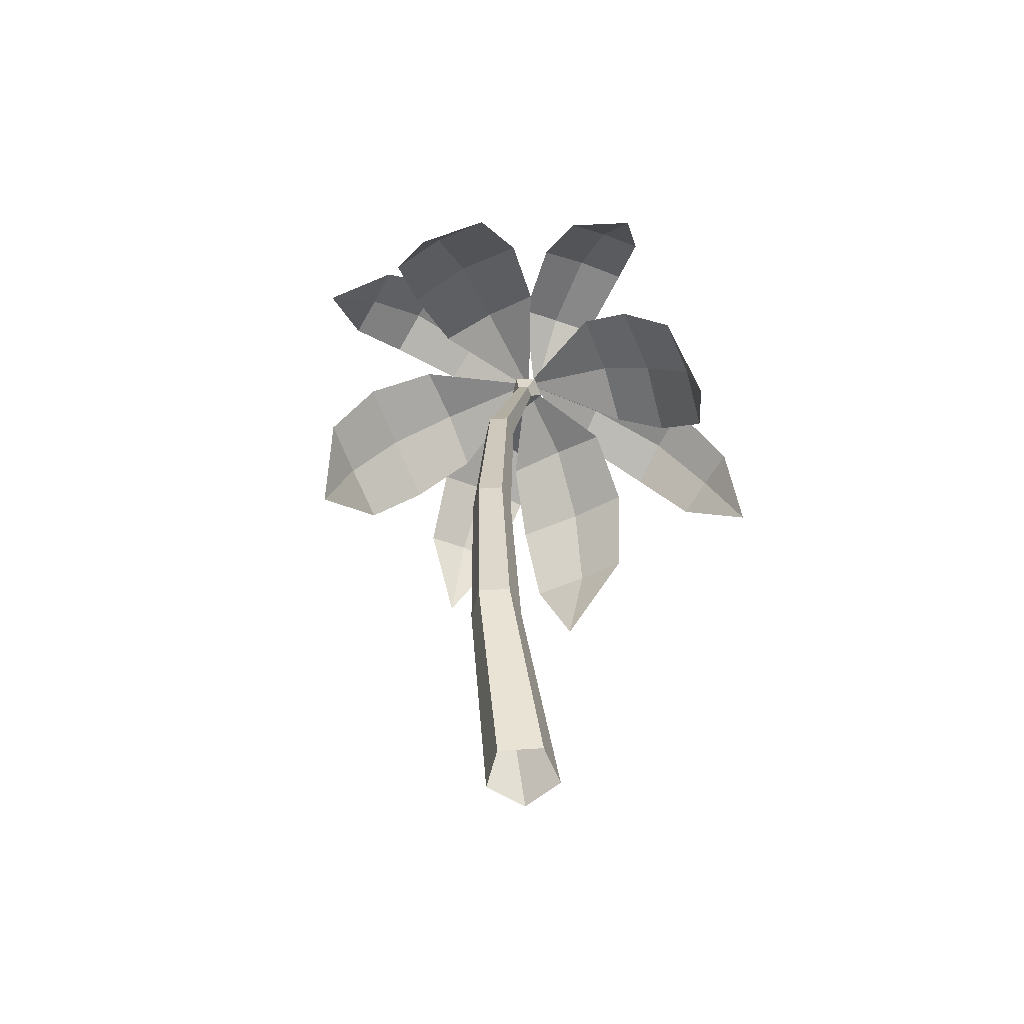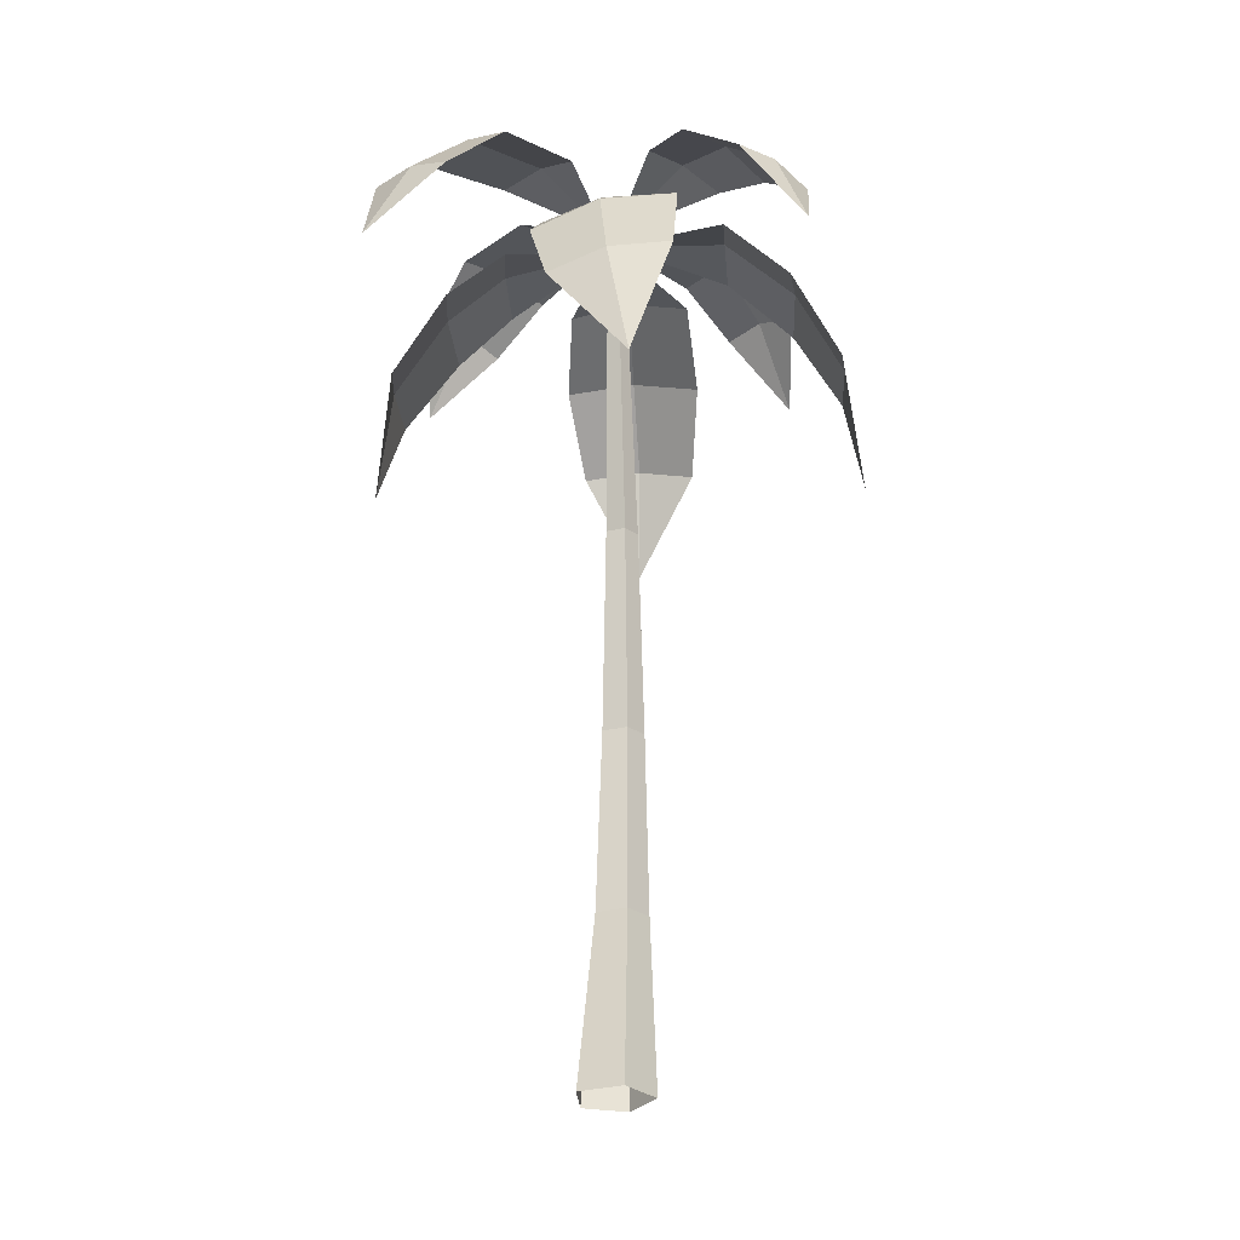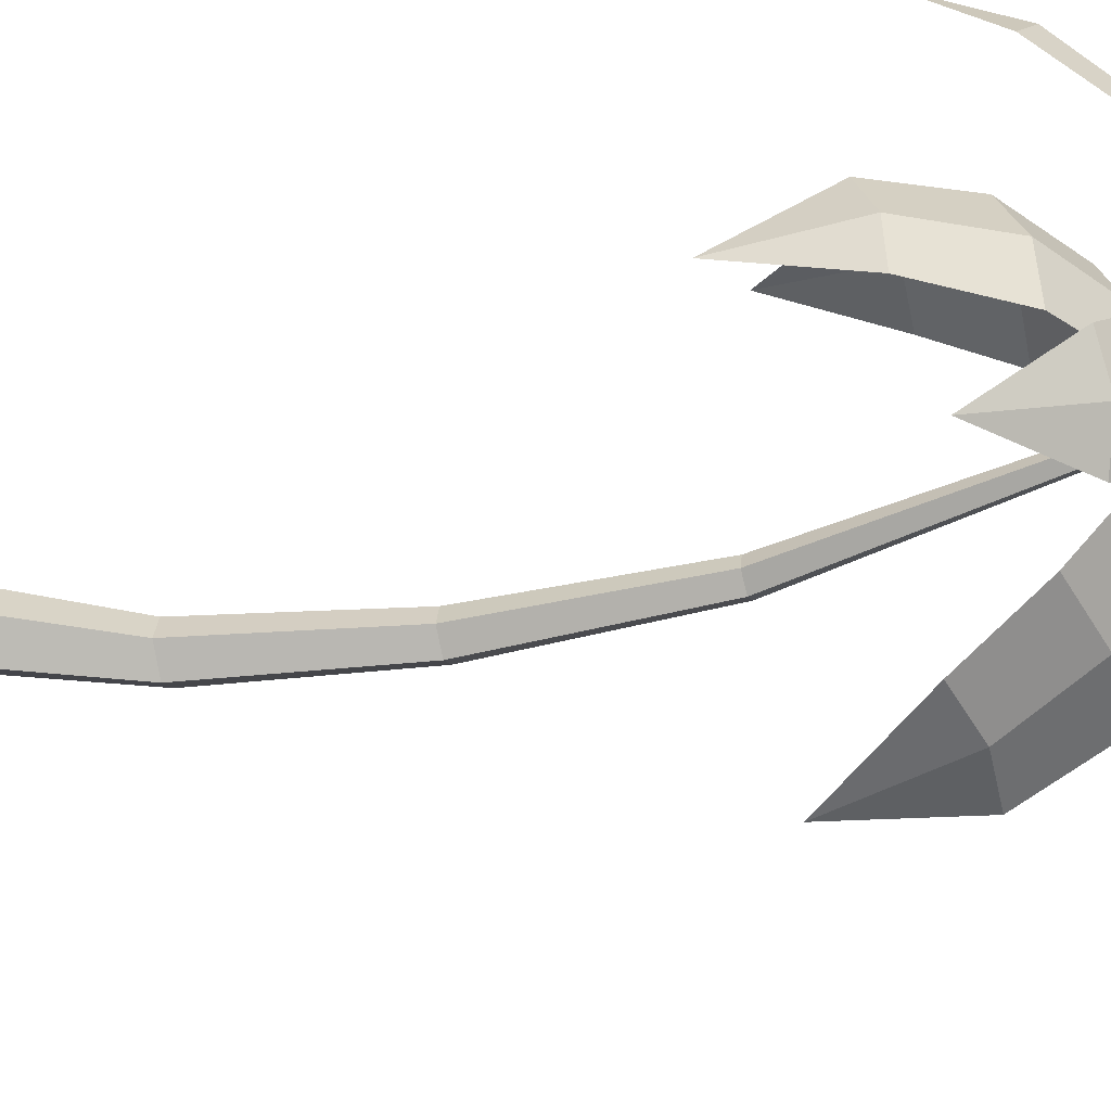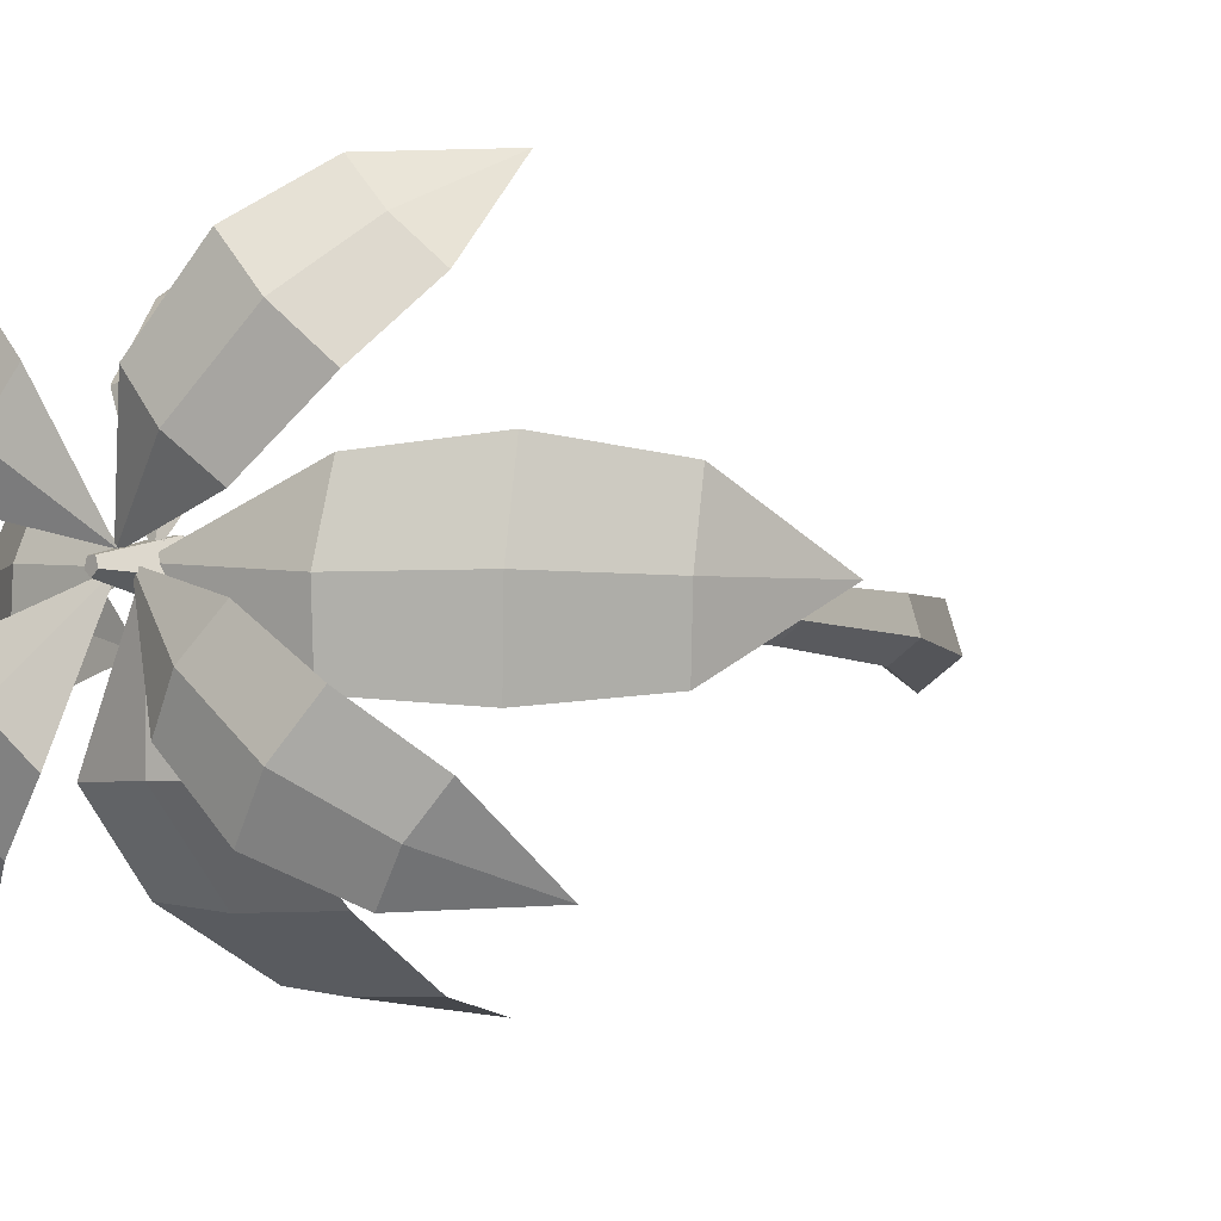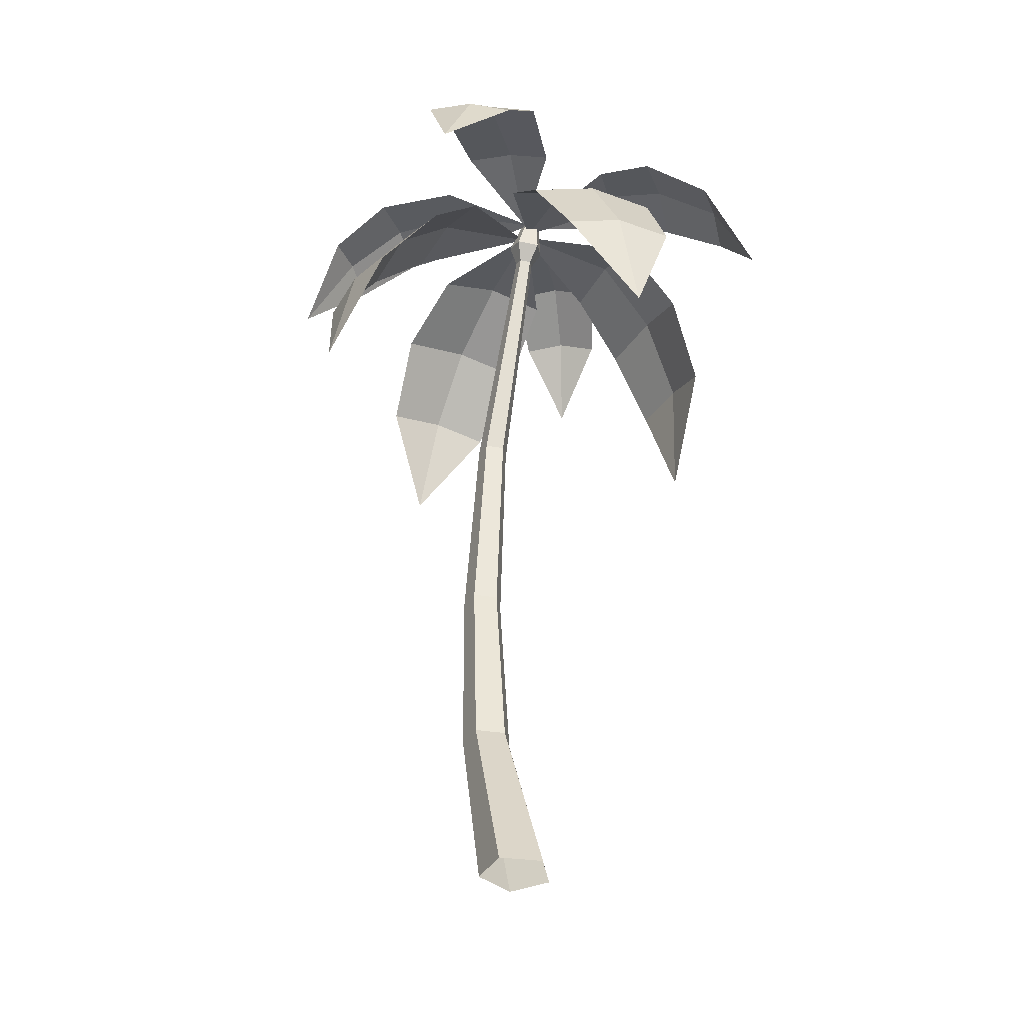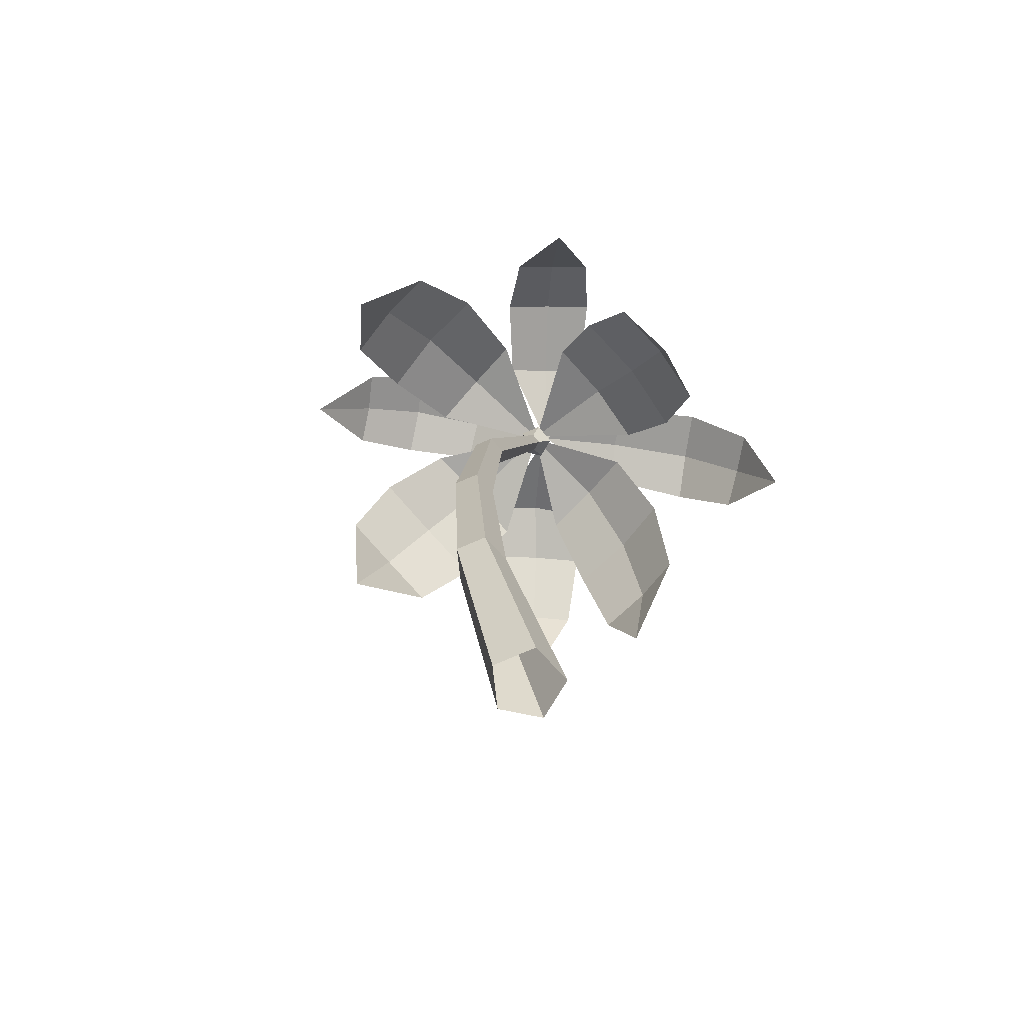
<metadata>
{"format":"obj","ext":"obj","renderer":"f3d","projection":"perspective","resolution":1024,"background":"white","views":[{"elev":-60.1,"azim":-68.0,"up":"+Y"},{"elev":-29.6,"azim":93.8,"up":"+Y"},{"elev":-45.9,"azim":99.6,"up":"+Z"},{"elev":-3.6,"azim":-150.4,"up":"+Z"},{"elev":-38.9,"azim":62.7,"up":"+Y"},{"elev":-71.6,"azim":-47.9,"up":"+Y"}]}
</metadata>
<code>
g Palm_Tree_OneSided_m_03
v 1.376 4.154 1.202
v 1.413 4.572 0.78
v 0.2178 5.01 0.03631
v 1.12 4.663 1.194
v 0.4755 5.142 0.5898
v 0.8135 5.046 0.1806
v 0.6444 5.146 0.3693
v 1.283 4.662 0.9861
v 1.228 4.919 0.4998
v 0.8409 5.028 0.9679
v 1.043 5.031 0.7242
v 1.321 4.18 -1.083
v 0.9564 4.656 -1.095
v 0.2305 4.99 -0.01226
v 1.334 4.669 -0.7357
v 0.8215 5.09 -0.2432
v 0.4221 5.101 -0.6151
v 0.6143 5.15 -0.4194
v 1.152 4.71 -0.9248
v 0.6578 4.967 -0.8683
v 1.11 4.983 -0.4376
v 0.8928 5.034 -0.6646
v -1.136 4.681 -0.9873
v -0.9943 5.103 -0.6337
v 0.1824 4.993 -0.004154
v -0.6925 5.036 -1.01
v -0.0222 5.167 -0.5293
v -0.3382 5.237 -0.1354
v -0.1588 5.248 -0.3234
v -0.8312 5.113 -0.8198
v -0.7166 5.312 -0.3857
v -0.355 5.232 -0.8365
v -0.5205 5.326 -0.6086
v -0.9231 4.573 1.18
v -0.5616 5.01 1.13
v 0.2489 4.988 0.02502
v -0.8949 4.974 0.7765
v -0.3049 5.205 0.1739
v 0.04393 5.243 0.5438
v -0.1197 5.273 0.3436
v -0.7254 5.036 0.946
v -0.2838 5.248 0.9097
v -0.683 5.204 0.4864
v -0.4799 5.282 0.689
v 0 0 -0.2091
v -0.1989 0 -0.06461
v -0.1229 0 0.1692
v 0.1229 0 0.1692
v 0.1989 0 -0.06461
v 0.112 4.743 -0.0712
v 0.06072 4.76 -0.03206
v 0.0803 4.753 0.03127
v 0.1436 4.733 0.03127
v 0.1632 4.726 -0.03206
v -0.2966 1.082 0.1154
v -0.2916 3.343 0.06623
v -0.2576 3.338 -0.04031
v -0.2426 1.079 -0.05192
v -0.5254 1.094 -0.05192
v -0.436 3.362 -0.04031
v -0.4019 3.357 0.06623
v -0.4714 1.091 0.1154
v -0.3468 3.35 -0.1062
v -0.384 1.087 -0.1553
v 0.1518 4.852 -0.1228
v 0.04895 4.885 -0.04424
v 0.08824 4.873 0.08285
v 0.2154 4.831 0.08285
v 0.2546 4.819 -0.04424
v 0.2383 5.11 -0.05344
v 0.2049 5.121 -0.02787
v 0.2176 5.117 0.01351
v 0.259 5.104 0.01351
v 0.2718 5.1 -0.02787
v -0.05743 3.455 1.321
v 0.4247 3.951 1.181
v 0.147 4.941 0.01286
v -0.3109 4.08 1.219
v -0.2425 4.78 0.6123
v 0.5275 4.646 0.573
v 0.1562 4.77 0.6101
v 0.06868 4.061 1.225
v 0.5685 4.36 0.8783
v -0.3126 4.514 0.9233
v 0.1426 4.494 0.9322
v 1.349 3.378 -0.1631
v 1.36 4.034 -0.3908
v 0.171 4.988 -0.01814
v 1.27 3.934 0.2665
v 0.6579 4.754 0.3569
v 0.7491 4.842 -0.334
v 0.7241 4.858 0.02357
v 1.349 4.027 -0.04951
v 1.127 4.535 -0.4067
v 1.019 4.416 0.3807
v 1.115 4.529 0.002803
v -0.217 3.513 -1.367
v -0.4006 4.195 -1.274
v 0.1557 4.964 0
v 0.2985 4.051 -1.257
v 0.524 4.798 -0.6348
v -0.2102 4.938 -0.642
v 0.1734 4.93 -0.6352
v -0.03589 4.175 -1.282
v -0.3578 4.652 -1.012
v 0.4795 4.478 -0.9921
v 0.07981 4.629 -1.023
v -1.601 3.809 -0.04265
v -1.379 4.382 0.2717
v 0.1831 4.949 0.001433
v -1.306 4.334 -0.3822
v -0.4229 4.94 -0.397
v -0.5021 4.958 0.2888
v -0.457 5.012 -0.0543
v -1.357 4.411 -0.05983
v -0.9815 4.748 0.348
v -0.8938 4.69 -0.4353
v -0.9555 4.785 -0.04934
v -0.3957 2.161 0.09081
v -0.3517 2.158 -0.04612
v -0.5823 2.177 -0.04612
v -0.5382 2.173 0.09081
v -0.467 2.167 -0.1307
f 3 5 7
f 1 2 8
f 11 7 5 10
f 9 6 7 11
f 6 3 7
f 4 1 8
f 2 9 11 8
f 8 11 10 4
f 14 16 18
f 12 13 19
f 22 18 16 21
f 20 17 18 22
f 17 14 18
f 15 12 19
f 13 20 22 19
f 19 22 21 15
f 25 27 29
f 23 24 30
f 33 29 27 32
f 31 28 29 33
f 28 25 29
f 26 23 30
f 24 31 33 30
f 30 33 32 26
f 36 38 40
f 34 35 41
f 44 40 38 43
f 42 39 40 44
f 39 36 40
f 37 34 41
f 35 42 44 41
f 41 44 43 37
f 57 54 53 56
f 61 52 51 60
f 63 50 54 57
f 56 53 52 61
f 60 51 50 63
f 46 59 64 45
f 121 60 63 123
f 48 55 62 47
f 119 56 61 122
f 45 64 58 49
f 123 63 57 120
f 47 62 59 46
f 122 61 60 121
f 49 58 55 48
f 120 57 56 119
f 54 69 68 53
f 52 67 66 51
f 50 65 69 54
f 53 68 67 52
f 51 66 65 50
f 67 72 71 66
f 65 70 74 69
f 68 73 72 67
f 66 71 70 65
f 69 74 73 68
f 72 73 74 70
f 71 72 70
f 77 79 81
f 75 76 82
f 85 81 79 84
f 83 80 81 85
f 80 77 81
f 78 75 82
f 76 83 85 82
f 82 85 84 78
f 88 90 92
f 86 87 93
f 96 92 90 95
f 94 91 92 96
f 91 88 92
f 89 86 93
f 87 94 96 93
f 93 96 95 89
f 99 101 103
f 97 98 104
f 107 103 101 106
f 105 102 103 107
f 102 99 103
f 100 97 104
f 98 105 107 104
f 104 107 106 100
f 110 112 114
f 108 109 115
f 118 114 112 117
f 116 113 114 118
f 113 110 114
f 111 108 115
f 109 116 118 115
f 115 118 117 111
f 58 120 119 55
f 62 122 121 59
f 64 123 120 58
f 55 119 122 62
f 59 121 123 64

</code>
